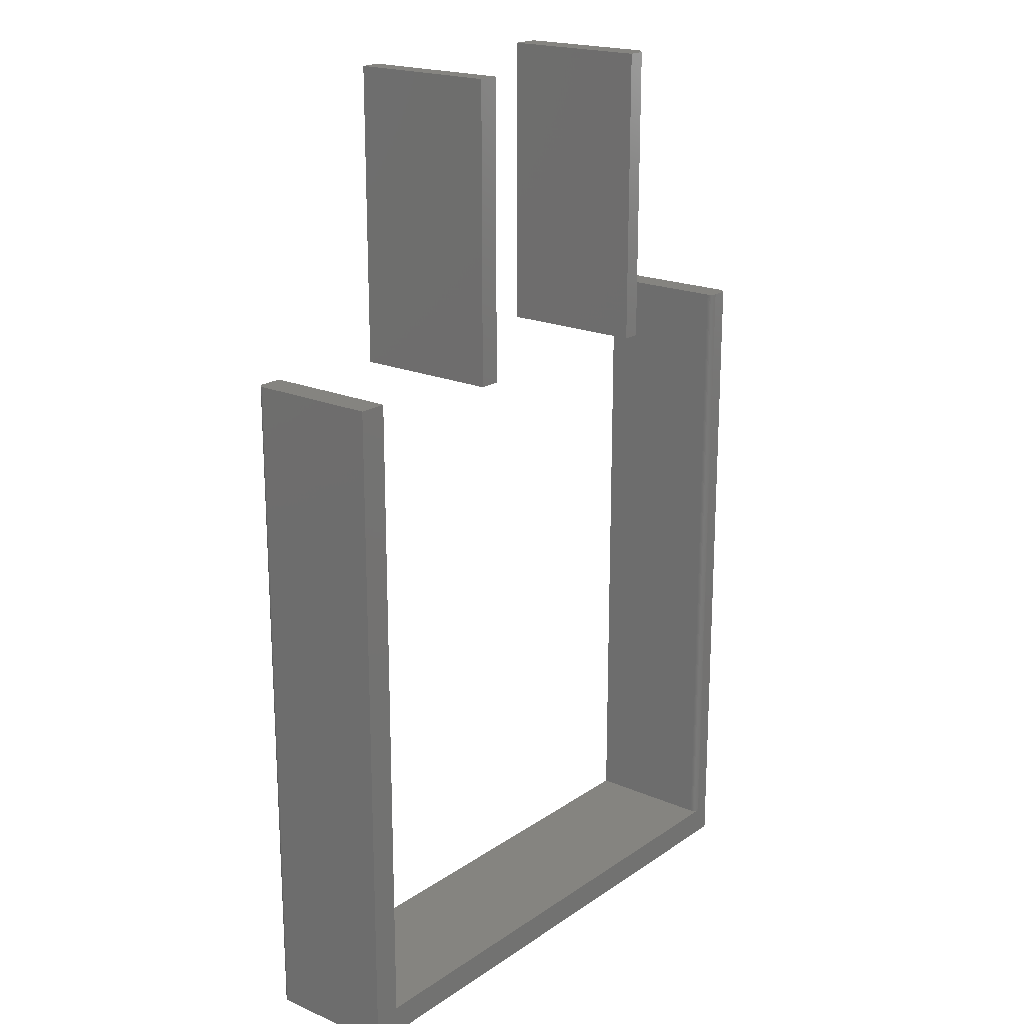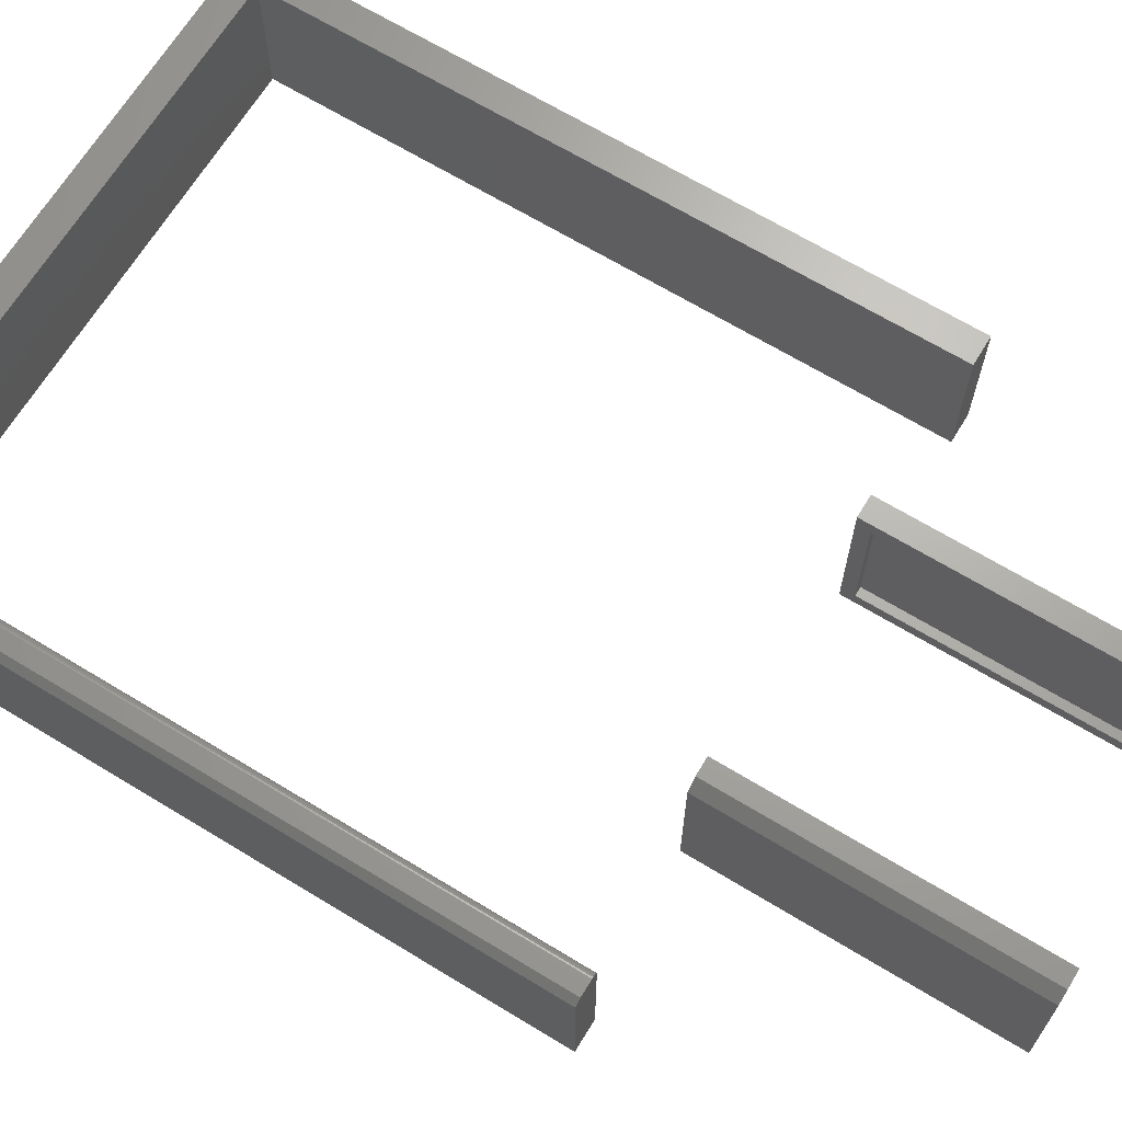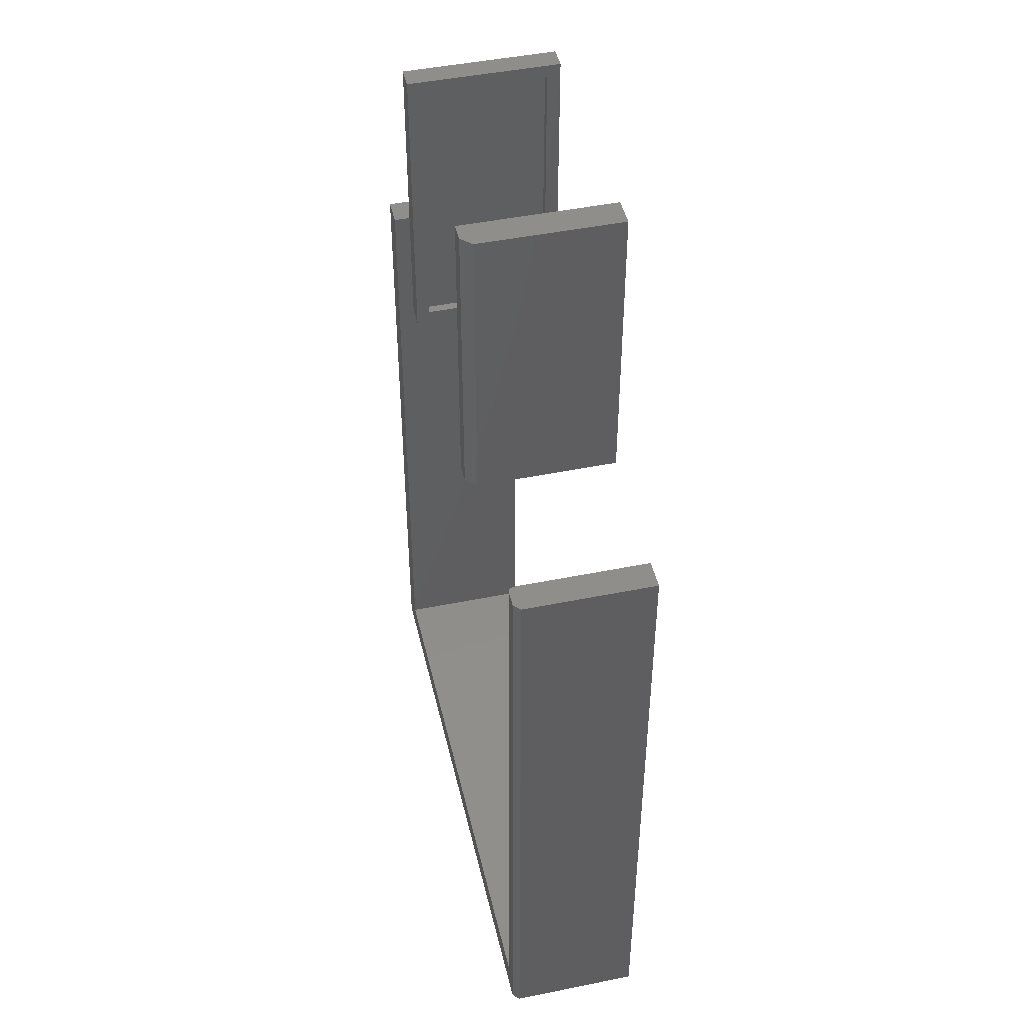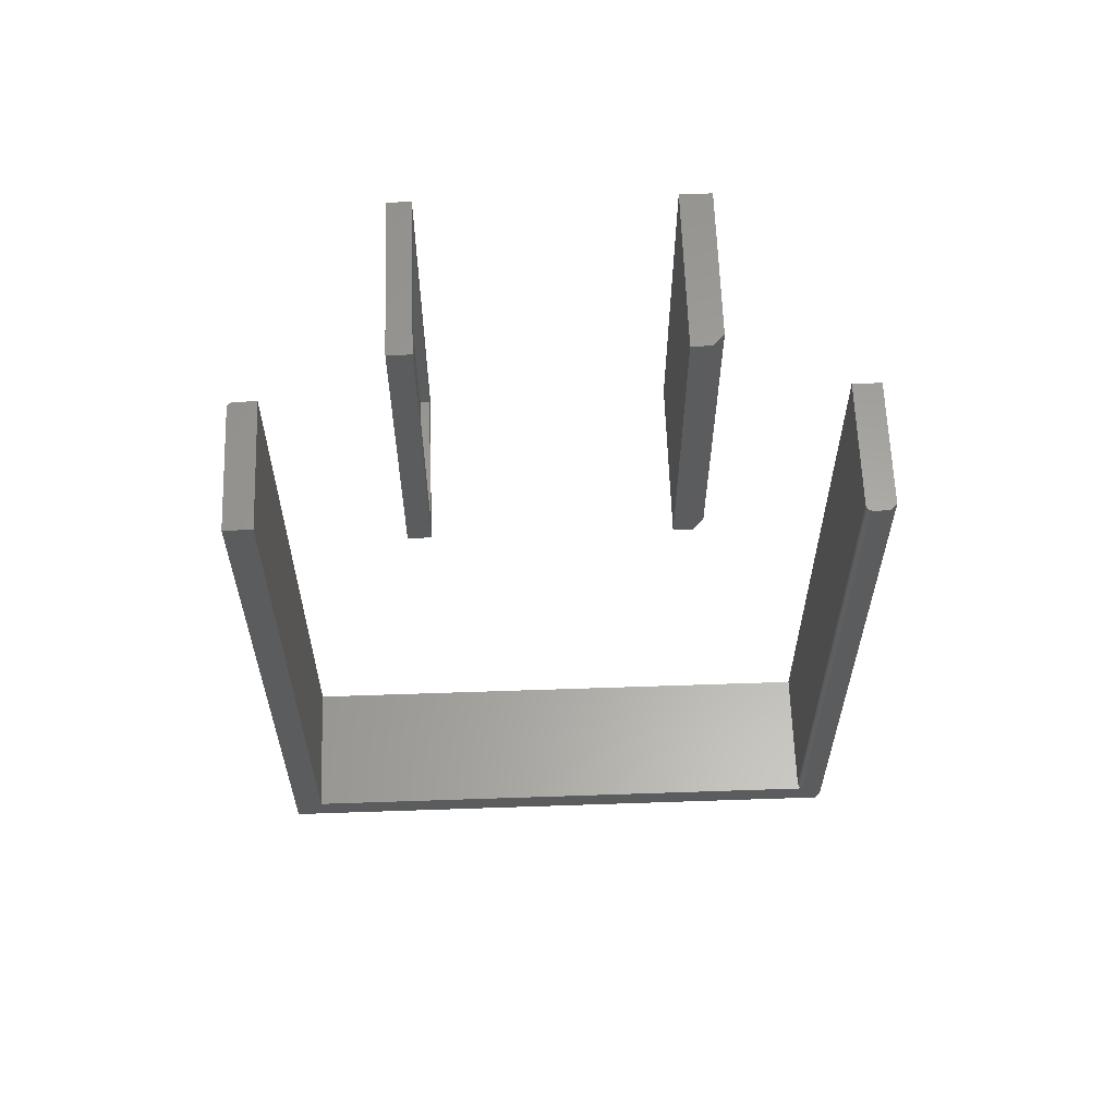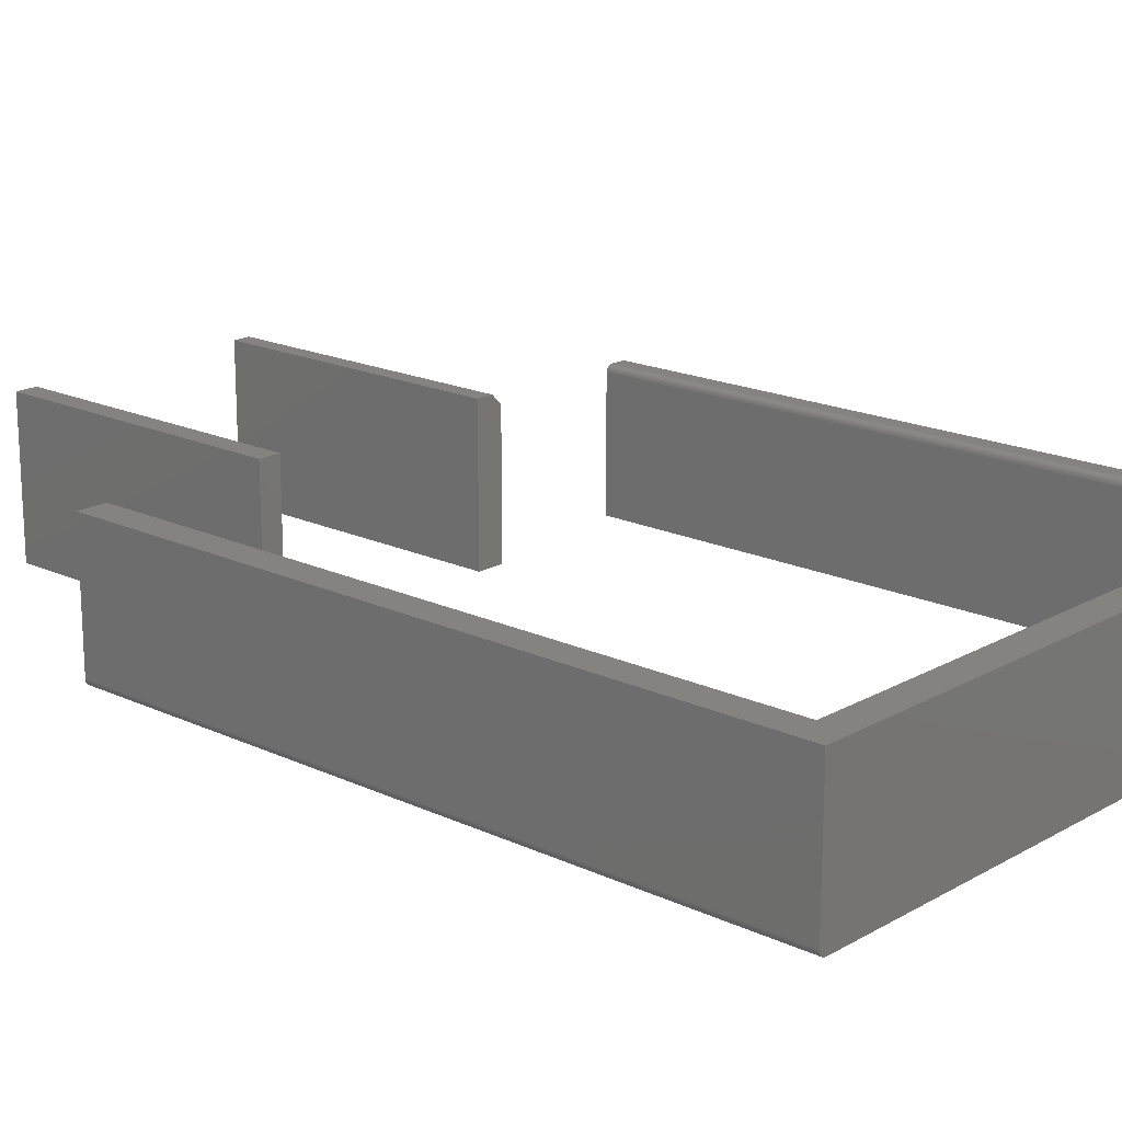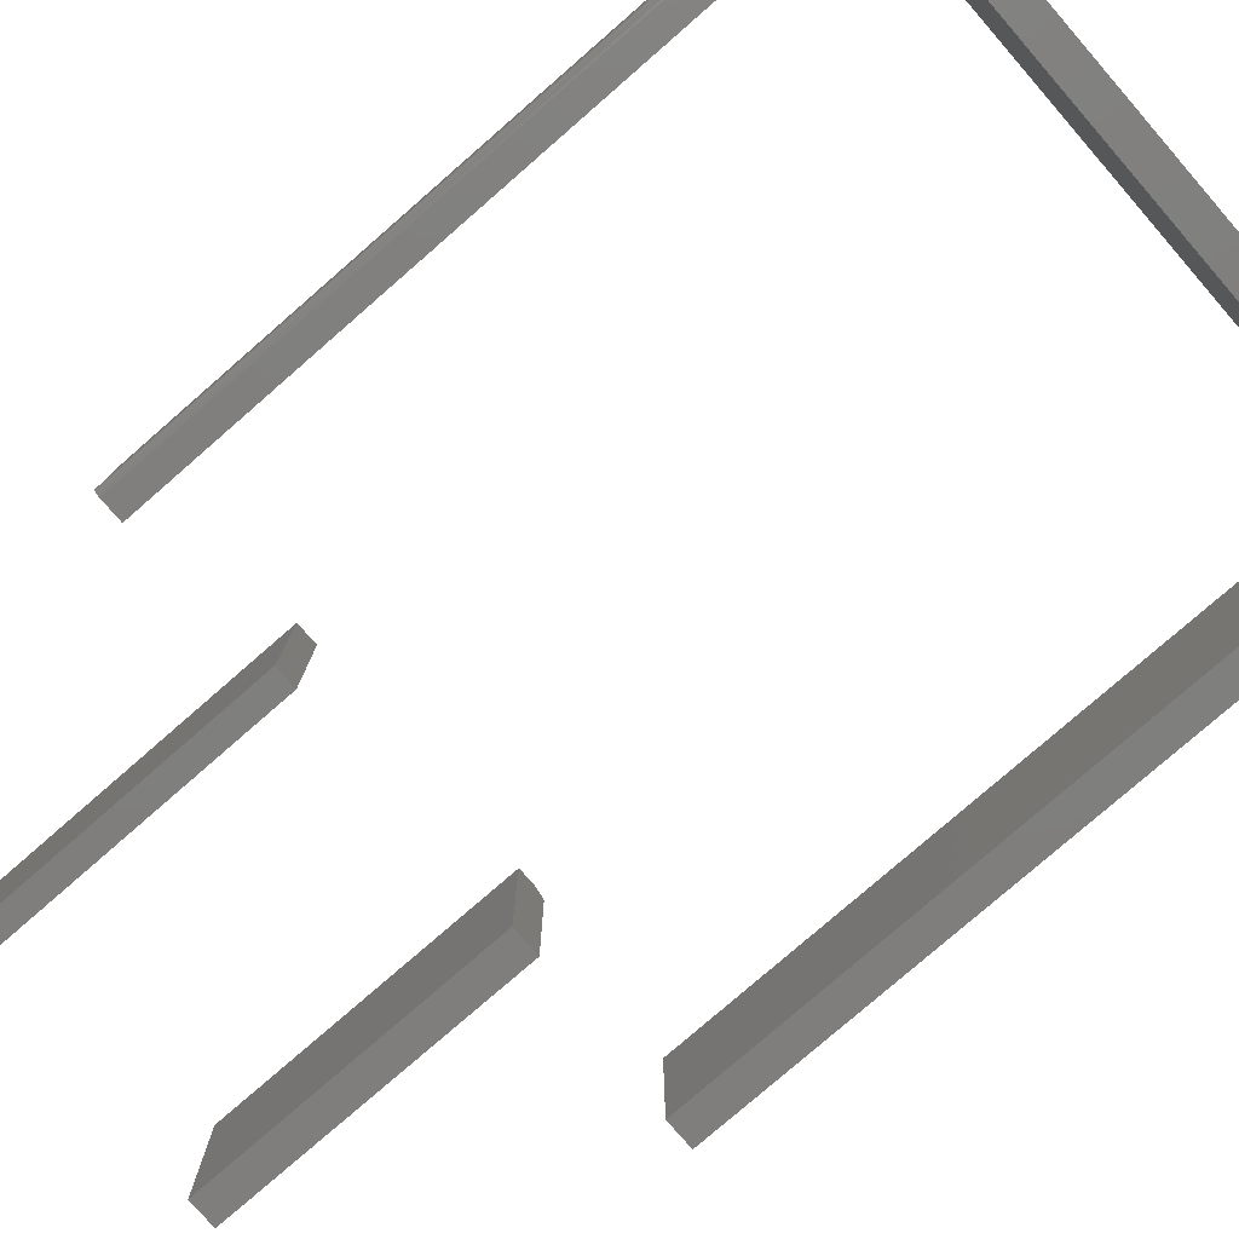
<metadata>
{"format":"stl","ext":"stl","renderer":"f3d","projection":"perspective","resolution":1024,"background":"white","views":[{"elev":19.6,"azim":128.8,"up":"+Z"},{"elev":67.0,"azim":-58.6,"up":"+Y"},{"elev":46.4,"azim":-103.0,"up":"+Z"},{"elev":61.7,"azim":178.0,"up":"+Z"},{"elev":18.1,"azim":132.3,"up":"+Y"},{"elev":-79.0,"azim":131.0,"up":"+Y"}]}
</metadata>
<code>
# stl→obj: 84 verts, 150 faces
v -0.01604 8.149e-17 -0.4453
v -0.05058 1.232e-16 0.375
v -0.01604 1.27e-16 0.375
v -0.05058 7.957e-17 -0.4108
v -0.7422 8.674e-19 -0.4453
v -0.7233 2.397e-17 -0.4108
v -0.7422 4.64e-17 0.375
v -0.7233 4.85e-17 0.375
v -0.7168 -0.003472 0.375
v -0.7155 -0.1641 0.375
v -0.7155 -0.007812 0.375
v -0.7156 -0.006288 0.375
v -0.7161 -0.004823 0.375
v -0.75 -0.1641 0.375
v -0.7177 -0.002288 0.375
v -0.7189 -0.001317 0.375
v -0.7203 -0.0005947 0.375
v -0.7217 -0.0001501 0.375
v -0.75 -0.007812 0.375
v -0.75 -0.1641 -0.4453
v -0.02385 -0.1641 -0.4453
v -0.75 -0.007812 -0.4453
v -0.01951 -0.1627 -0.4453
v -0.01735 -0.1606 -0.4453
v -0.01832 -0.1618 -0.4453
v -0.02086 -0.1635 -0.4453
v -0.02232 -0.1639 -0.4453
v -0.01604 -0.1562 -0.4453
v -0.01619 -0.1578 -0.4453
v -0.01663 -0.1592 -0.4453
v -0.05058 -0.1641 0.375
v -0.05058 -0.1641 -0.4108
v -0.7155 -0.1641 -0.4108
v -0.7155 -0.007812 -0.4108
v -0.7203 -0.0005947 -0.4108
v -0.7189 -0.001317 -0.4108
v -0.7177 -0.002288 -0.4108
v -0.7168 -0.003472 -0.4108
v -0.7161 -0.004823 -0.4108
v -0.7156 -0.006288 -0.4108
v -0.7217 -0.0001501 -0.4108
v -0.02385 -0.1641 0.375
v -0.02232 -0.1639 0.375
v -0.02086 -0.1635 0.375
v -0.01951 -0.1627 0.375
v -0.01832 -0.1618 0.375
v -0.01735 -0.1606 0.375
v -0.01663 -0.1592 0.375
v -0.01619 -0.1578 0.375
v -0.01604 -0.1562 0.375
v -0.2422 -0.1719 0.3594
v -0.2422 -0.1562 0.375
v -0.2422 0.007812 0.3594
v -0.2422 -0.007812 0.375
v -0.2422 0.007812 0.7188
v -0.2422 -0.007812 0.7031
v -0.2422 -0.1719 0.7188
v -0.2422 -0.1562 0.7031
v -0.2319 -0.007812 0.375
v -0.2319 -0.1562 0.375
v -0.2319 -0.007812 0.7031
v -0.2319 -0.1562 0.7031
v -0.2163 0.007812 0.3594
v -0.2163 -0.1719 0.3594
v -0.2163 -0.1719 0.7188
v -0.2163 0.007812 0.7188
v -0.5053 -0.1719 0.3594
v -0.5053 0.007812 0.3594
v -0.5053 -0.1719 0.7188
v -0.5053 0.007812 0.7188
v -0.5391 -0.1719 0.3594
v -0.5391 -0.1719 0.7188
v -0.5391 -0.004576 0.3594
v -0.5267 0.007812 0.3594
v -0.5391 -0.004576 0.7188
v -0.5267 0.007812 0.7188
v -0.5202 -0.007812 0.7031
v -0.5234 -0.01105 0.7031
v -0.5202 -0.007812 0.375
v -0.5234 -0.01105 0.375
v -0.521 -0.1562 0.375
v -0.521 -0.1562 0.7031
v -0.5234 -0.1562 0.375
v -0.5234 -0.1562 0.7031
f 1 2 3
f 2 1 4
f 4 1 5
f 4 5 6
f 6 5 7
f 6 7 8
f 9 10 11
f 9 11 12
f 9 12 13
f 14 10 9
f 14 9 15
f 14 15 16
f 14 16 17
f 14 17 18
f 14 18 8
f 14 8 7
f 14 7 19
f 20 5 21
f 20 22 5
f 23 24 25
f 1 24 23
f 1 23 26
f 1 26 27
f 1 27 21
f 1 21 5
f 24 1 28
f 24 28 29
f 24 29 30
f 14 19 20
f 20 19 22
f 19 7 22
f 22 7 5
f 31 2 32
f 32 2 4
f 33 34 10
f 10 34 11
f 4 35 36
f 4 36 37
f 4 37 38
f 4 38 39
f 4 39 40
f 4 40 34
f 4 34 33
f 4 33 32
f 6 8 41
f 41 8 18
f 41 18 35
f 35 18 17
f 35 17 36
f 36 17 16
f 36 16 37
f 37 16 15
f 37 15 38
f 38 15 9
f 38 9 39
f 39 9 13
f 39 13 40
f 40 13 12
f 40 12 34
f 34 12 11
f 42 31 21
f 21 31 32
f 21 32 20
f 20 32 33
f 20 33 14
f 14 33 10
f 2 31 42
f 2 42 43
f 2 43 44
f 2 44 45
f 2 45 46
f 2 46 47
f 2 47 48
f 2 48 49
f 2 49 50
f 2 50 3
f 28 1 50
f 50 1 3
f 28 50 29
f 29 50 49
f 29 49 30
f 30 49 48
f 30 48 24
f 24 48 47
f 24 47 25
f 25 47 46
f 25 46 23
f 23 46 45
f 23 45 26
f 26 45 44
f 26 44 27
f 27 44 43
f 27 43 21
f 21 43 42
f 51 52 53
f 53 52 54
f 53 54 55
f 55 54 56
f 55 56 57
f 57 56 58
f 57 58 51
f 51 58 52
f 54 52 59
f 59 52 60
f 61 62 56
f 56 62 58
f 54 59 56
f 56 59 61
f 52 58 60
f 60 58 62
f 53 63 51
f 51 63 64
f 64 63 65
f 65 63 66
f 66 55 65
f 65 55 57
f 53 55 63
f 63 55 66
f 51 64 57
f 57 64 65
f 67 68 69
f 69 68 70
f 71 67 72
f 72 67 69
f 67 71 68
f 68 71 73
f 68 73 74
f 72 69 75
f 75 69 70
f 75 70 76
f 72 75 71
f 71 75 73
f 74 76 68
f 68 76 70
f 75 76 73
f 73 76 74
f 60 62 59
f 59 62 61
f 77 78 79
f 78 80 79
f 81 82 79
f 79 82 77
f 80 83 79
f 79 83 81
f 84 83 78
f 78 83 80
f 77 82 78
f 78 82 84
f 83 84 81
f 81 84 82

</code>
